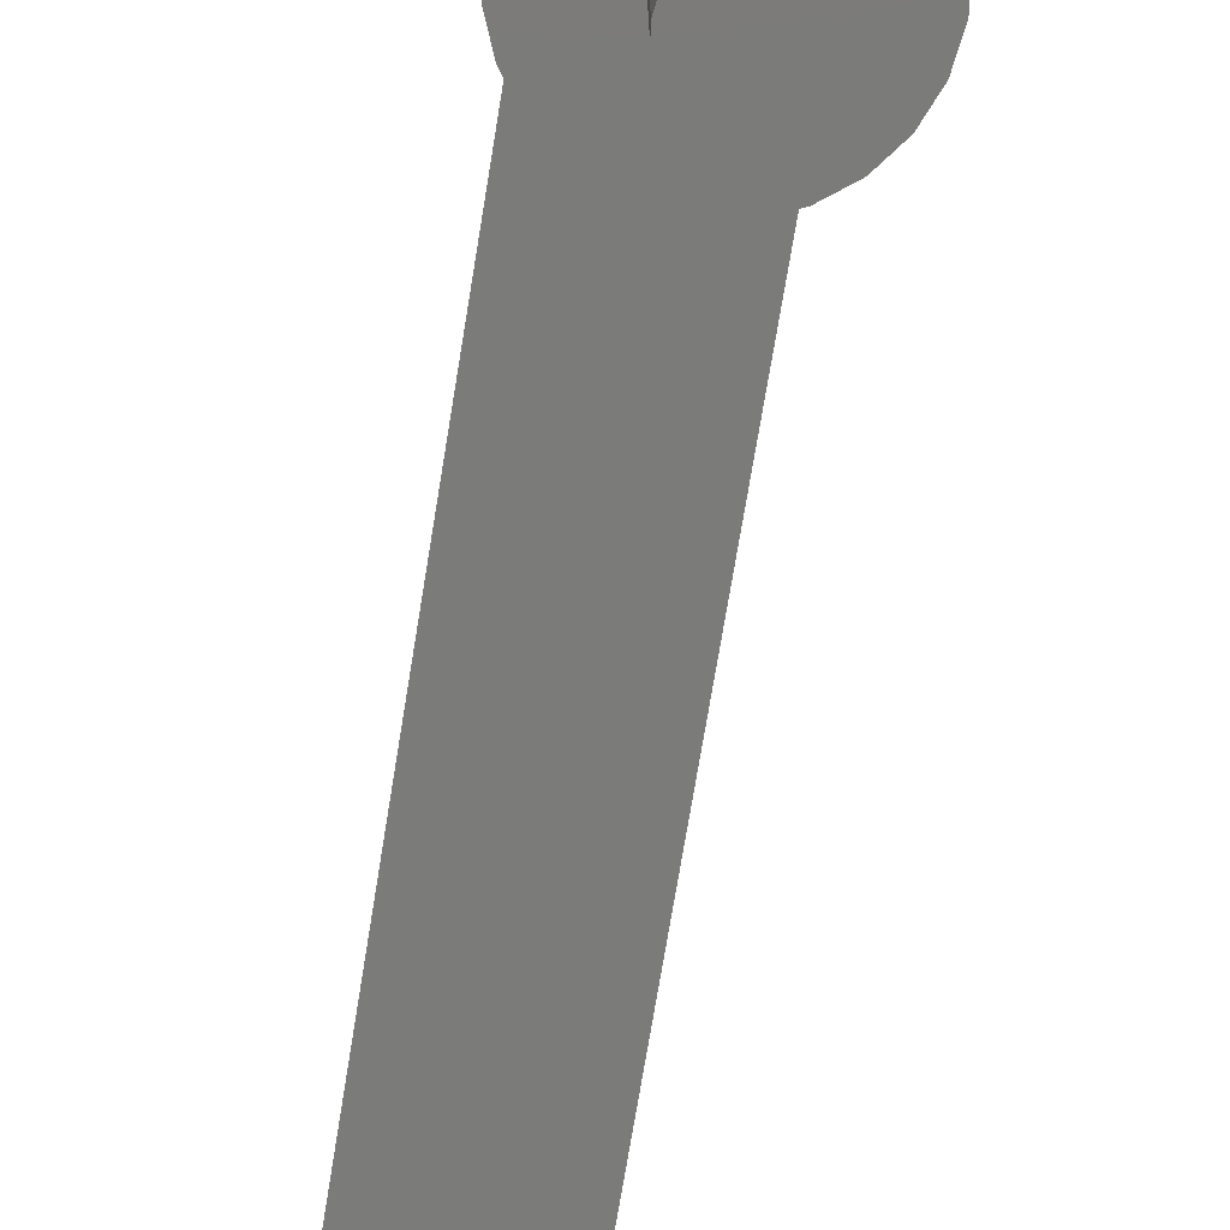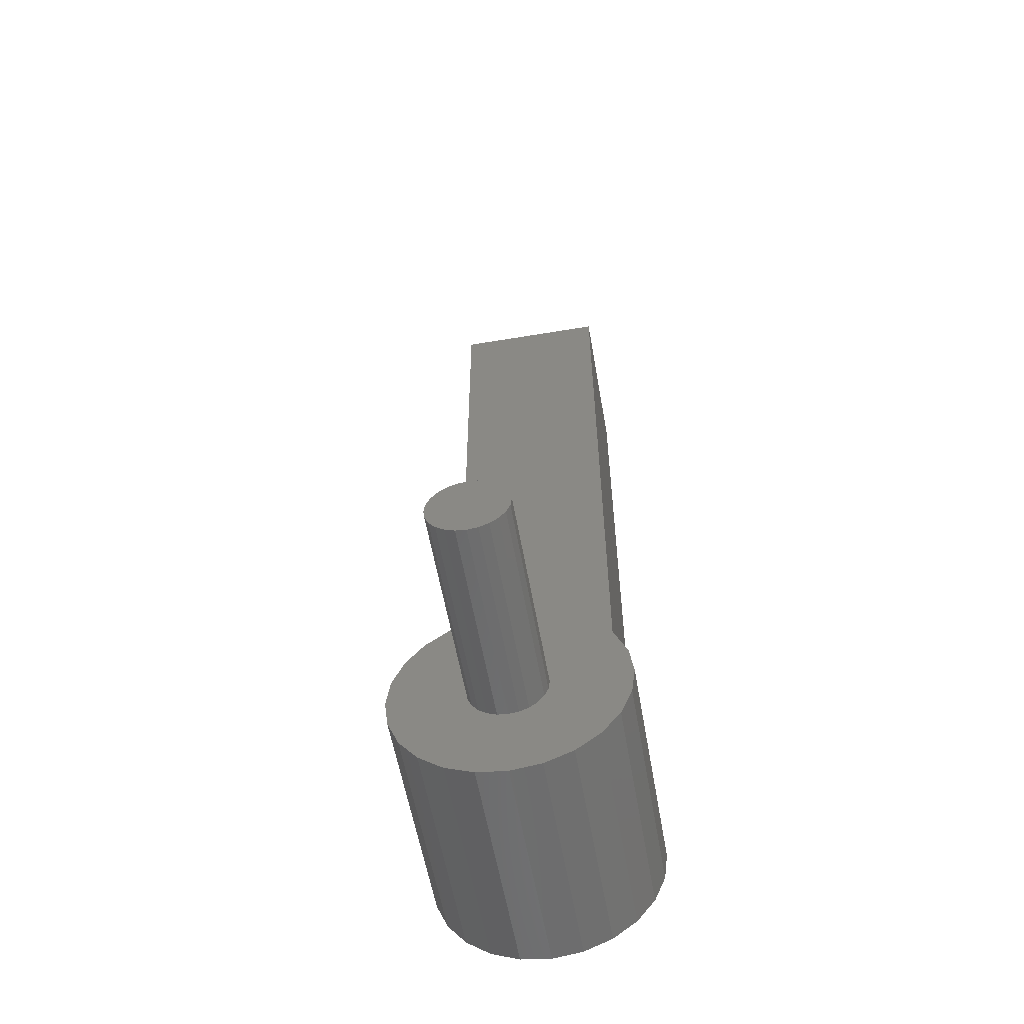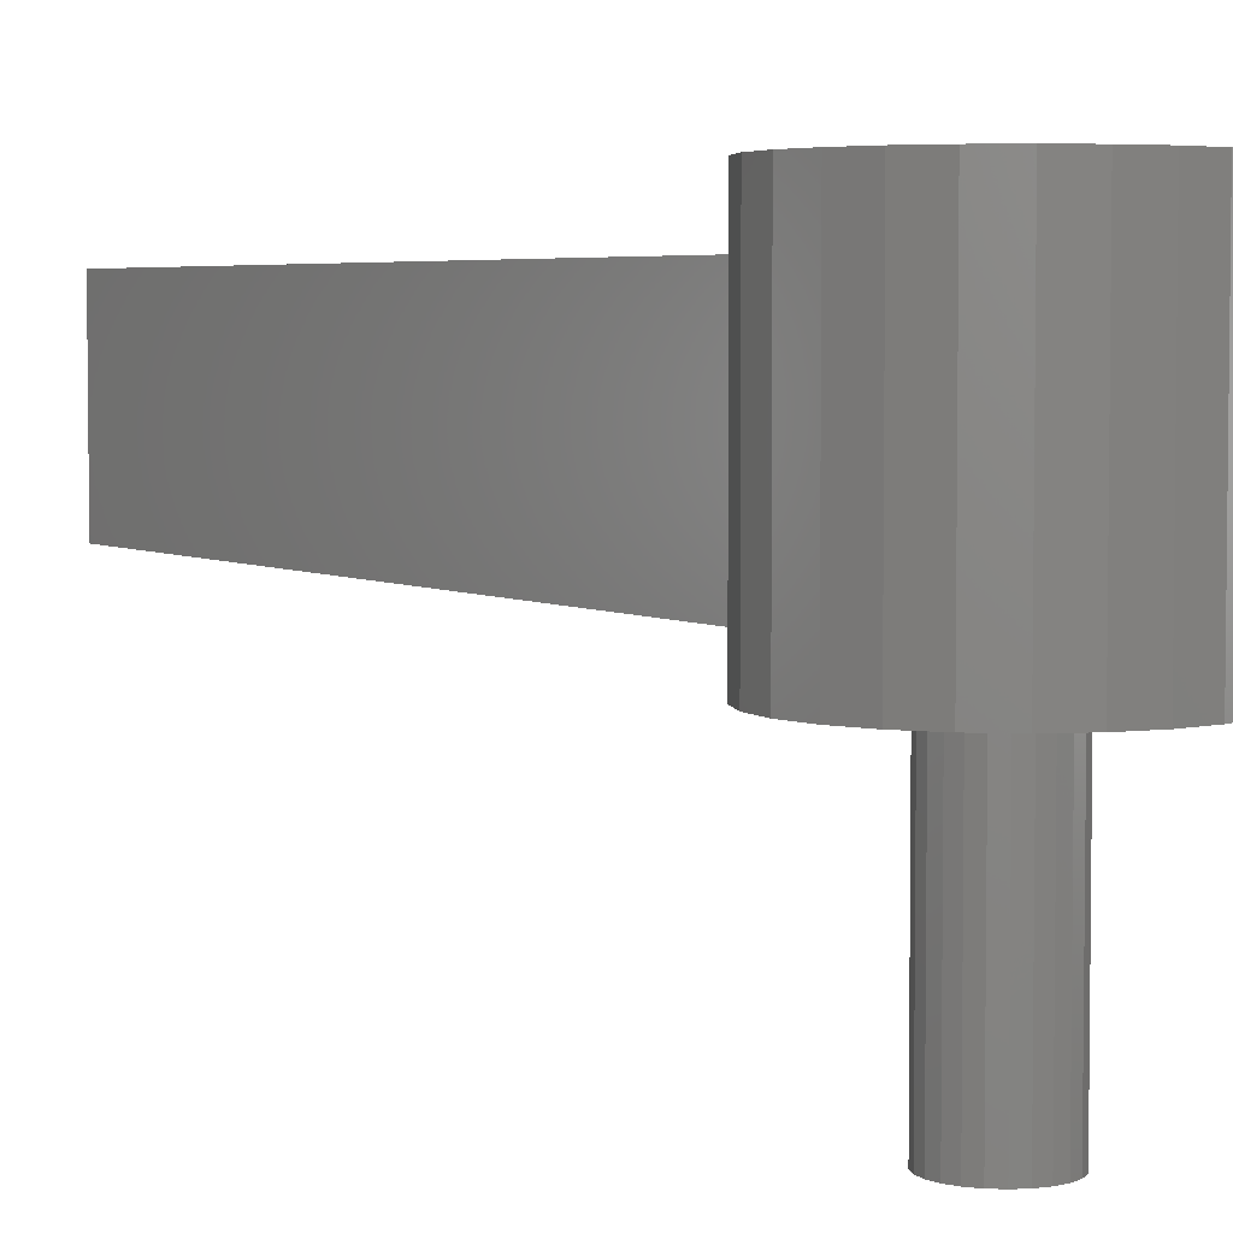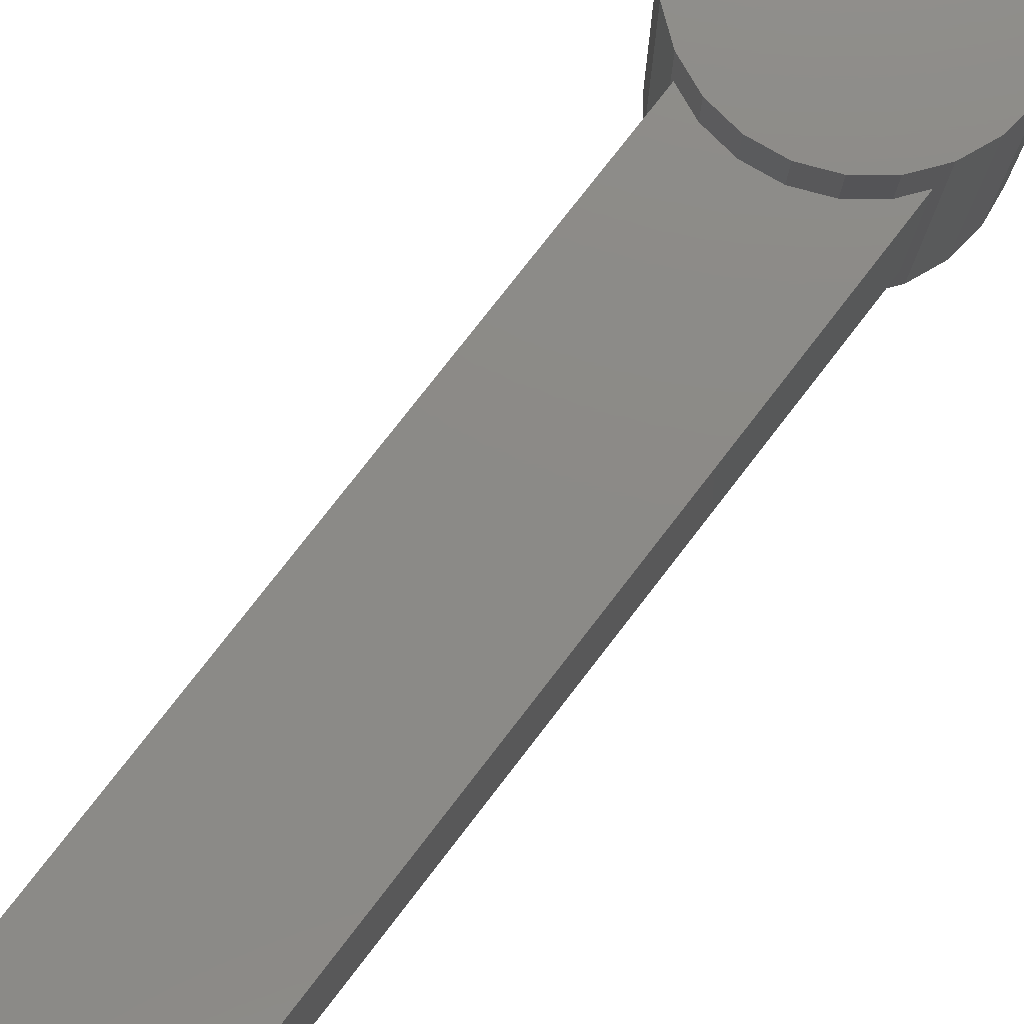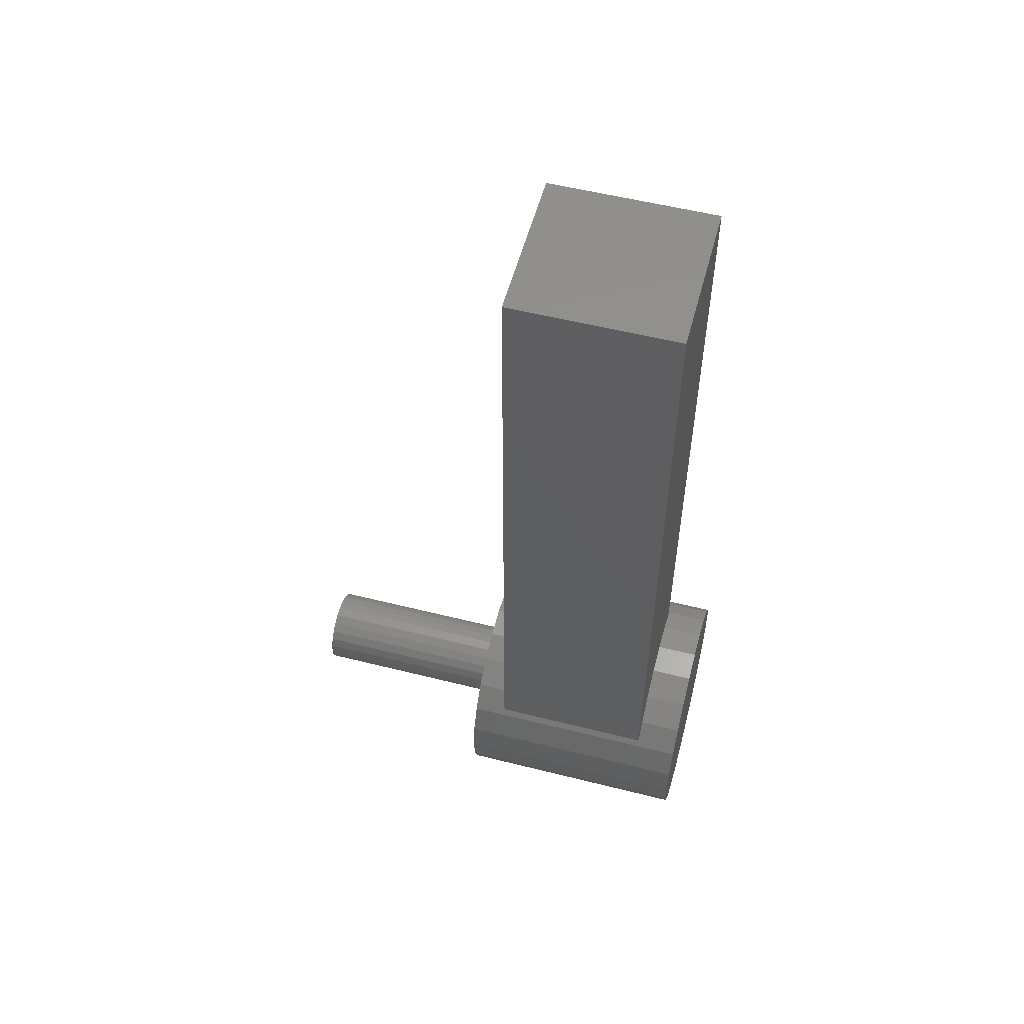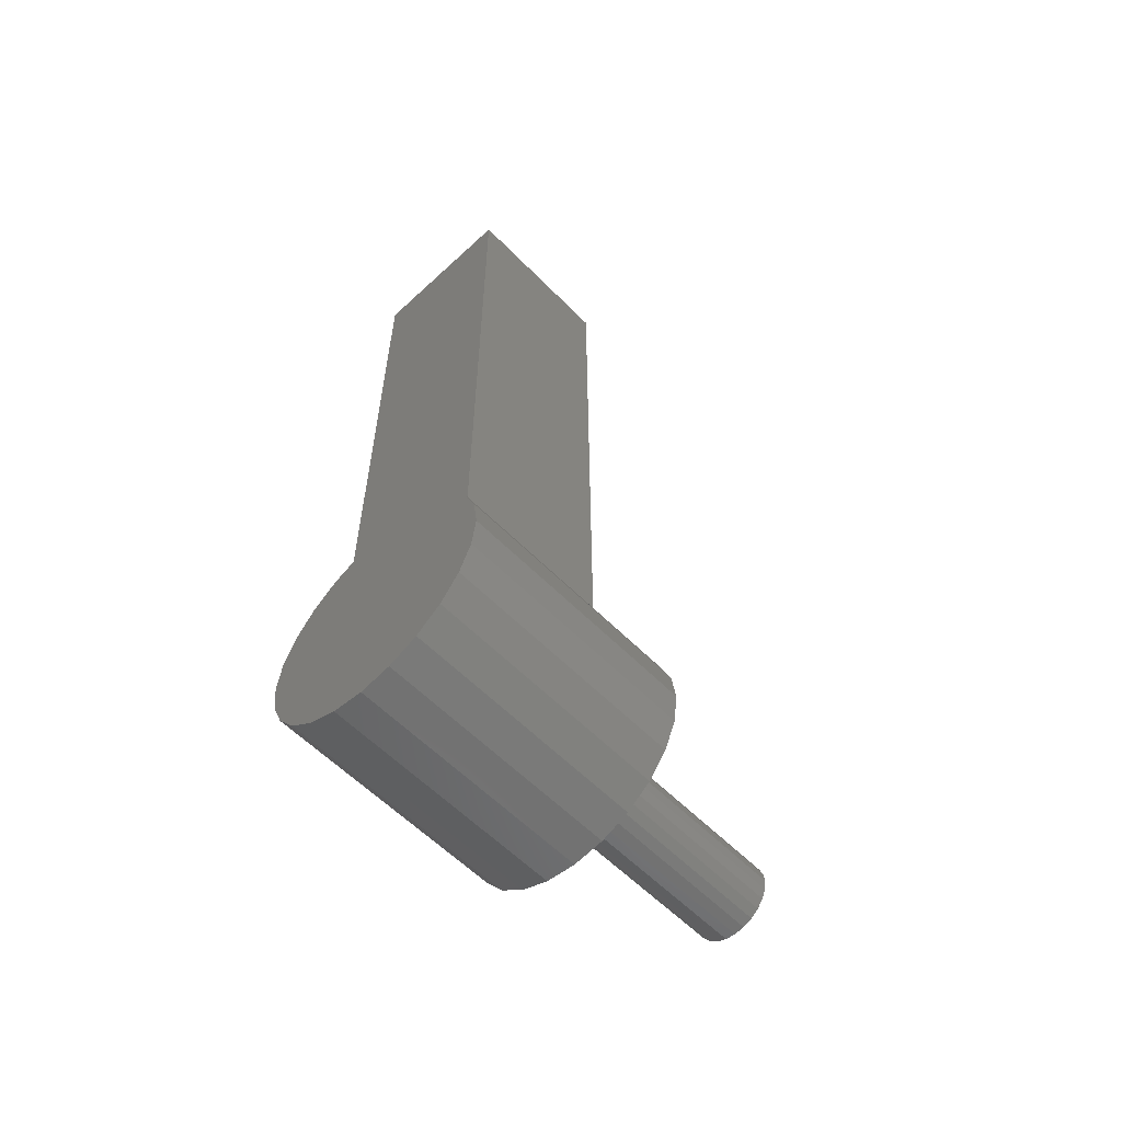
<metadata>
{"format":"stl","ext":"stl","renderer":"f3d","projection":"perspective","resolution":1024,"background":"white","views":[{"elev":-74.0,"azim":170.6,"up":"+Y"},{"elev":-57.3,"azim":9.9,"up":"+Z"},{"elev":4.5,"azim":149.4,"up":"+Y"},{"elev":77.5,"azim":37.7,"up":"+Y"},{"elev":54.8,"azim":104.9,"up":"+Z"},{"elev":-58.1,"azim":-136.3,"up":"+Z"}]}
</metadata>
<code>
# stl→obj: 104 verts, 196 faces
v 0.3162 1.299 0.01444
v -0.1816 0.7787 0.01444
v -0.1816 1.299 0.01444
v 0.3162 0.7787 0.01444
v 0.3162 0.7787 2.487
v -0.1816 1.299 2.487
v -0.1816 0.7787 2.487
v 0.3162 1.299 2.487
v -0.3802 0.6728 1.692e-16
v -0.3672 1.435 -0.09861
v -0.3672 0.6728 -0.09861
v -0.3802 1.435 0
v -0.3292 1.435 -0.1905
v -0.3292 0.6728 -0.1905
v -0.2686 1.435 -0.2694
v -0.2686 0.6728 -0.2694
v -0.1897 0.6728 -0.33
v -0.1897 1.435 -0.33
v -0.3292 0.6728 0.1905
v -0.3672 1.435 0.09861
v -0.3672 0.6728 0.09861
v -0.3292 1.435 0.1905
v -0.09782 0.6728 -0.368
v -0.09782 1.435 -0.368
v -0.2686 0.6728 0.2694
v -0.1897 1.435 0.33
v -0.2686 1.435 0.2694
v -0.1897 0.6728 0.33
v -0.09782 1.435 0.368
v -0.09782 0.6728 0.368
v 0.0007879 1.435 0.381
v 0.0007879 0.6728 0.381
v 0.0007879 0.6728 -0.381
v 0.0007879 1.435 -0.381
v 0.0994 0.6728 -0.368
v 0.0994 1.435 -0.368
v 0.0994 1.435 0.368
v 0.0994 0.6728 0.368
v 0.1913 0.6728 -0.33
v 0.1913 0.6728 0.33
v 0.2702 0.6728 -0.2694
v 0.2702 0.6728 0.2694
v 0.3307 0.6728 -0.1905
v 0.3307 0.6728 0.1905
v 0.3688 0.6728 -0.09861
v 0.3688 0.6728 0.09861
v 0.3818 0.6728 1.692e-16
v 0.1913 1.435 -0.33
v 0.1913 1.435 0.33
v 0.2702 1.435 -0.2694
v 0.2702 1.435 0.2694
v 0.3307 1.435 -0.1905
v 0.3688 1.435 -0.09861
v 0.3818 1.435 0
v 0.3688 1.435 0.09861
v 0.3307 1.435 0.1905
v -0.1293 0.01342 1.692e-16
v -0.1249 0.7754 -0.03287
v -0.1249 0.01342 -0.03287
v -0.1293 0.7754 0
v -0.1123 0.7754 -0.0635
v -0.1123 0.01342 -0.0635
v -0.09207 0.7754 -0.0898
v -0.09207 0.01342 -0.0898
v -0.06577 0.01342 -0.11
v -0.06577 0.7754 -0.11
v -0.1123 0.01342 0.0635
v -0.1249 0.7754 0.03287
v -0.1249 0.01342 0.03287
v -0.1123 0.7754 0.0635
v -0.03514 0.01342 -0.1227
v -0.03514 0.7754 -0.1227
v -0.09207 0.01342 0.0898
v -0.06577 0.7754 0.11
v -0.09207 0.7754 0.0898
v -0.06577 0.01342 0.11
v -0.03514 0.7754 0.1227
v -0.03514 0.01342 0.1227
v -0.002266 0.7754 0.127
v -0.002266 0.01342 0.127
v -0.002266 0.01342 -0.127
v -0.002266 0.7754 -0.127
v 0.0306 0.01342 -0.1227
v 0.0306 0.7754 -0.1227
v 0.0306 0.7754 0.1227
v 0.0306 0.01342 0.1227
v 0.06123 0.01342 -0.11
v 0.06123 0.01342 0.11
v 0.08754 0.01342 -0.0898
v 0.08754 0.01342 0.0898
v 0.1077 0.01342 -0.0635
v 0.1077 0.01342 0.0635
v 0.1204 0.01342 -0.03287
v 0.1204 0.01342 0.03287
v 0.1247 0.01342 1.692e-16
v 0.06123 0.7754 -0.11
v 0.06123 0.7754 0.11
v 0.08754 0.7754 -0.0898
v 0.08754 0.7754 0.0898
v 0.1077 0.7754 -0.0635
v 0.1204 0.7754 -0.03287
v 0.1247 0.7754 0
v 0.1204 0.7754 0.03287
v 0.1077 0.7754 0.0635
f 1 2 3
f 2 1 4
f 5 6 7
f 6 5 8
f 6 2 7
f 2 6 3
f 6 1 3
f 1 6 8
f 1 5 4
f 5 1 8
f 5 2 4
f 2 5 7
f 9 10 11
f 10 9 12
f 11 13 14
f 13 11 10
f 14 15 16
f 15 14 13
f 17 15 18
f 15 17 16
f 19 20 21
f 20 19 22
f 9 21 12
f 12 21 20
f 23 18 24
f 18 23 17
f 25 26 27
f 26 25 28
f 28 29 26
f 29 28 30
f 30 31 29
f 31 30 32
f 33 24 34
f 24 33 23
f 35 34 36
f 34 35 33
f 32 37 31
f 37 32 38
f 9 11 21
f 21 11 14
f 21 14 19
f 19 14 16
f 19 16 25
f 25 16 17
f 25 17 28
f 28 17 23
f 28 23 30
f 30 23 33
f 30 33 32
f 32 33 35
f 32 35 38
f 38 35 39
f 38 39 40
f 40 39 41
f 40 41 42
f 42 41 43
f 42 43 44
f 44 43 45
f 44 45 46
f 46 45 47
f 39 36 48
f 36 39 35
f 38 49 37
f 49 38 40
f 41 48 50
f 48 41 39
f 40 51 49
f 51 40 42
f 52 41 50
f 41 52 43
f 53 43 52
f 43 53 45
f 54 45 53
f 45 54 47
f 55 47 54
f 47 55 46
f 56 46 55
f 46 56 44
f 51 44 56
f 44 51 42
f 20 10 12
f 10 20 22
f 10 22 13
f 13 22 27
f 13 27 15
f 15 27 26
f 15 26 18
f 18 26 29
f 18 29 24
f 24 29 31
f 24 31 34
f 34 31 37
f 34 37 36
f 36 37 49
f 36 49 48
f 48 49 51
f 48 51 50
f 50 51 56
f 50 56 52
f 52 56 55
f 52 55 53
f 53 55 54
f 25 22 19
f 22 25 27
f 57 58 59
f 58 57 60
f 59 61 62
f 61 59 58
f 62 63 64
f 63 62 61
f 65 63 66
f 63 65 64
f 67 68 69
f 68 67 70
f 57 69 60
f 60 69 68
f 71 66 72
f 66 71 65
f 73 74 75
f 74 73 76
f 76 77 74
f 77 76 78
f 78 79 77
f 79 78 80
f 81 72 82
f 72 81 71
f 83 82 84
f 82 83 81
f 80 85 79
f 85 80 86
f 57 59 69
f 69 59 62
f 69 62 67
f 67 62 64
f 67 64 73
f 73 64 65
f 73 65 76
f 76 65 71
f 76 71 78
f 78 71 81
f 78 81 80
f 80 81 83
f 80 83 86
f 86 83 87
f 86 87 88
f 88 87 89
f 88 89 90
f 90 89 91
f 90 91 92
f 92 91 93
f 92 93 94
f 94 93 95
f 87 84 96
f 84 87 83
f 86 97 85
f 97 86 88
f 89 96 98
f 96 89 87
f 88 99 97
f 99 88 90
f 100 89 98
f 89 100 91
f 101 91 100
f 91 101 93
f 102 93 101
f 93 102 95
f 103 95 102
f 95 103 94
f 104 94 103
f 94 104 92
f 99 92 104
f 92 99 90
f 68 58 60
f 58 68 70
f 58 70 61
f 61 70 75
f 61 75 63
f 63 75 74
f 63 74 66
f 66 74 77
f 66 77 72
f 72 77 79
f 72 79 82
f 82 79 85
f 82 85 84
f 84 85 97
f 84 97 96
f 96 97 99
f 96 99 98
f 98 99 104
f 98 104 100
f 100 104 103
f 100 103 101
f 101 103 102
f 73 70 67
f 70 73 75

</code>
